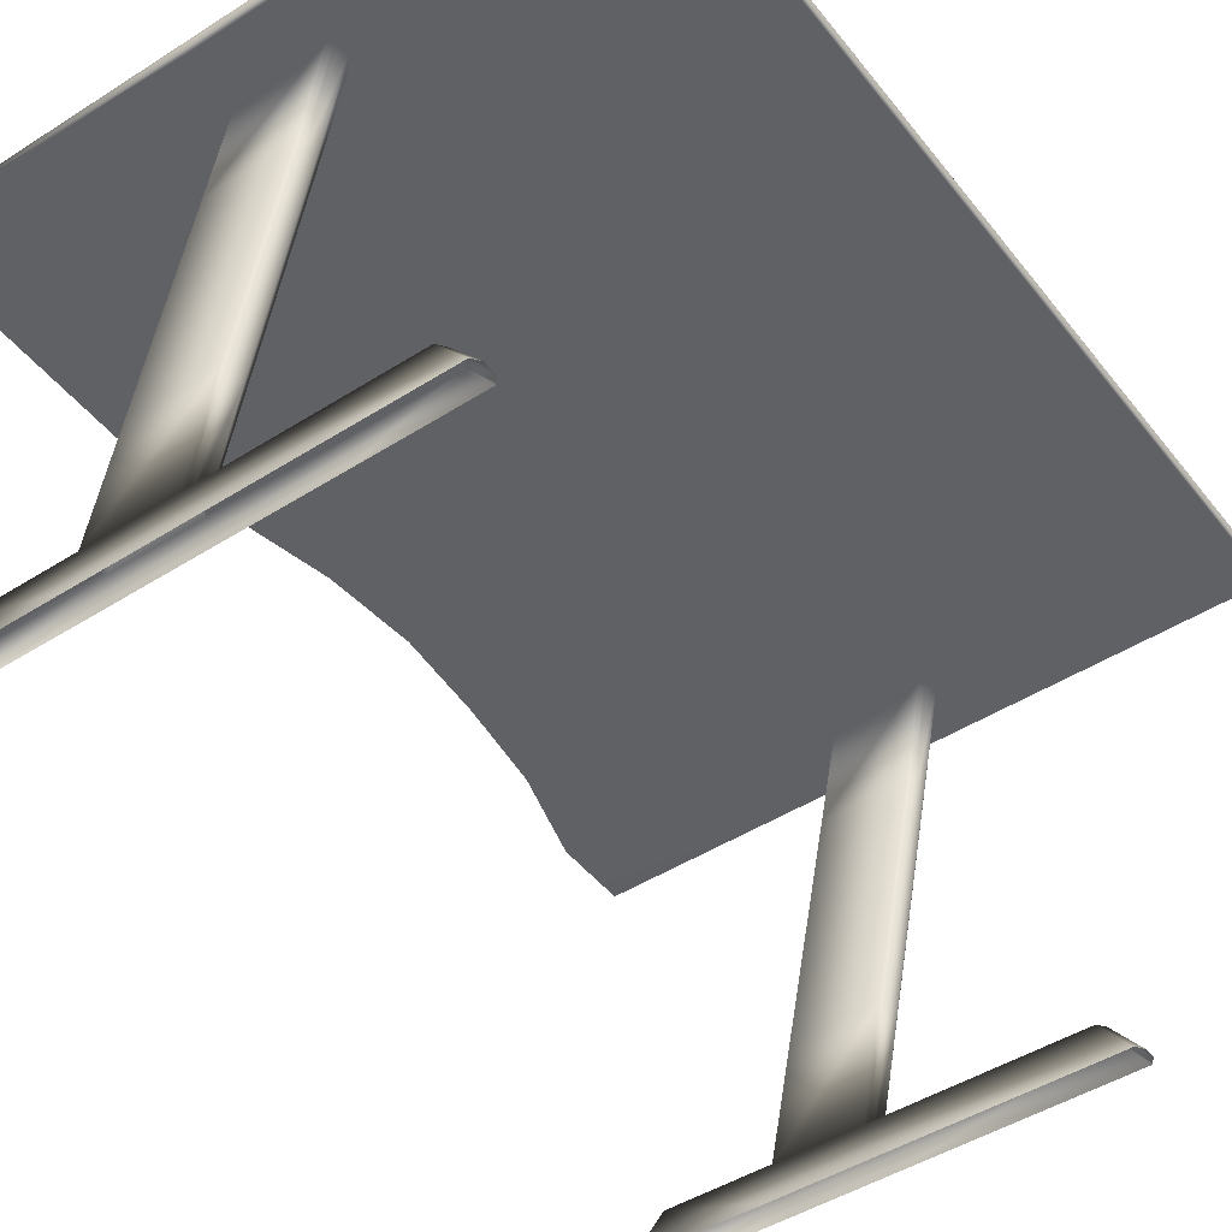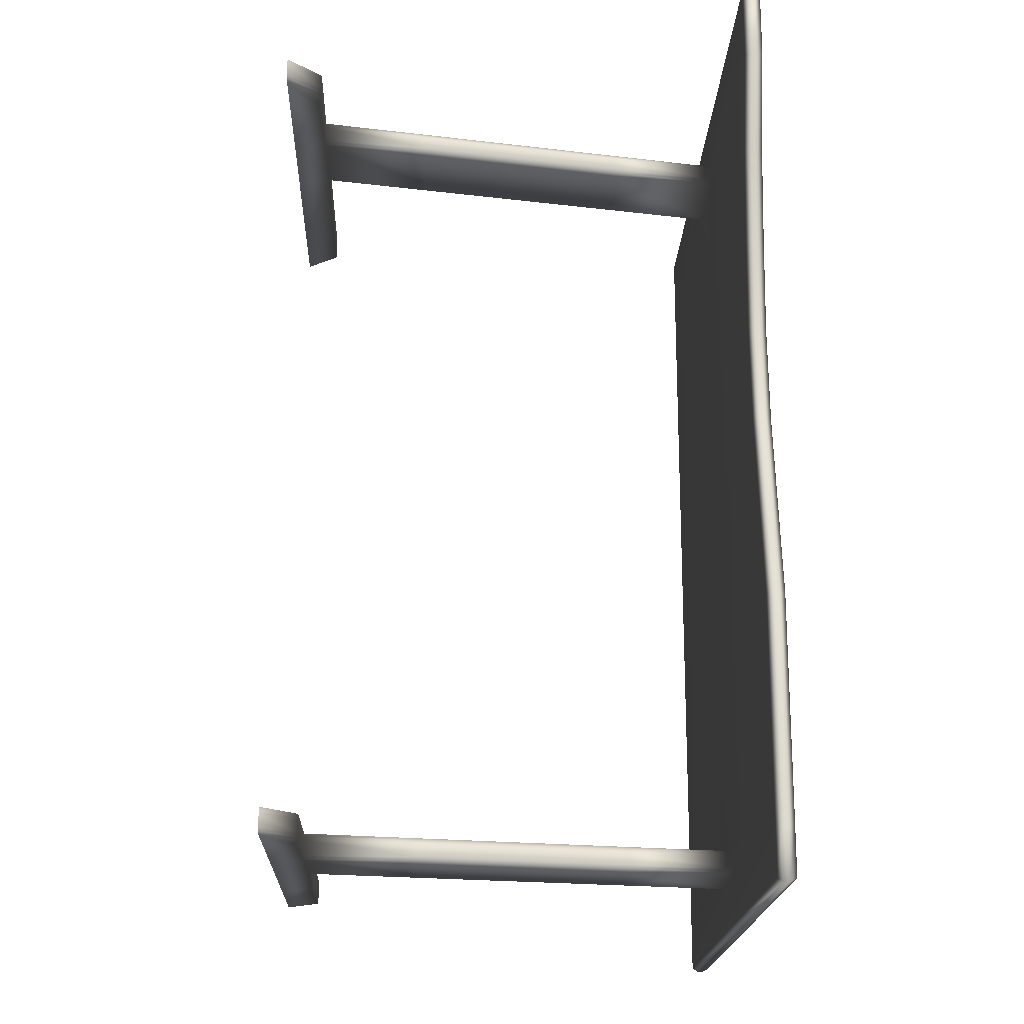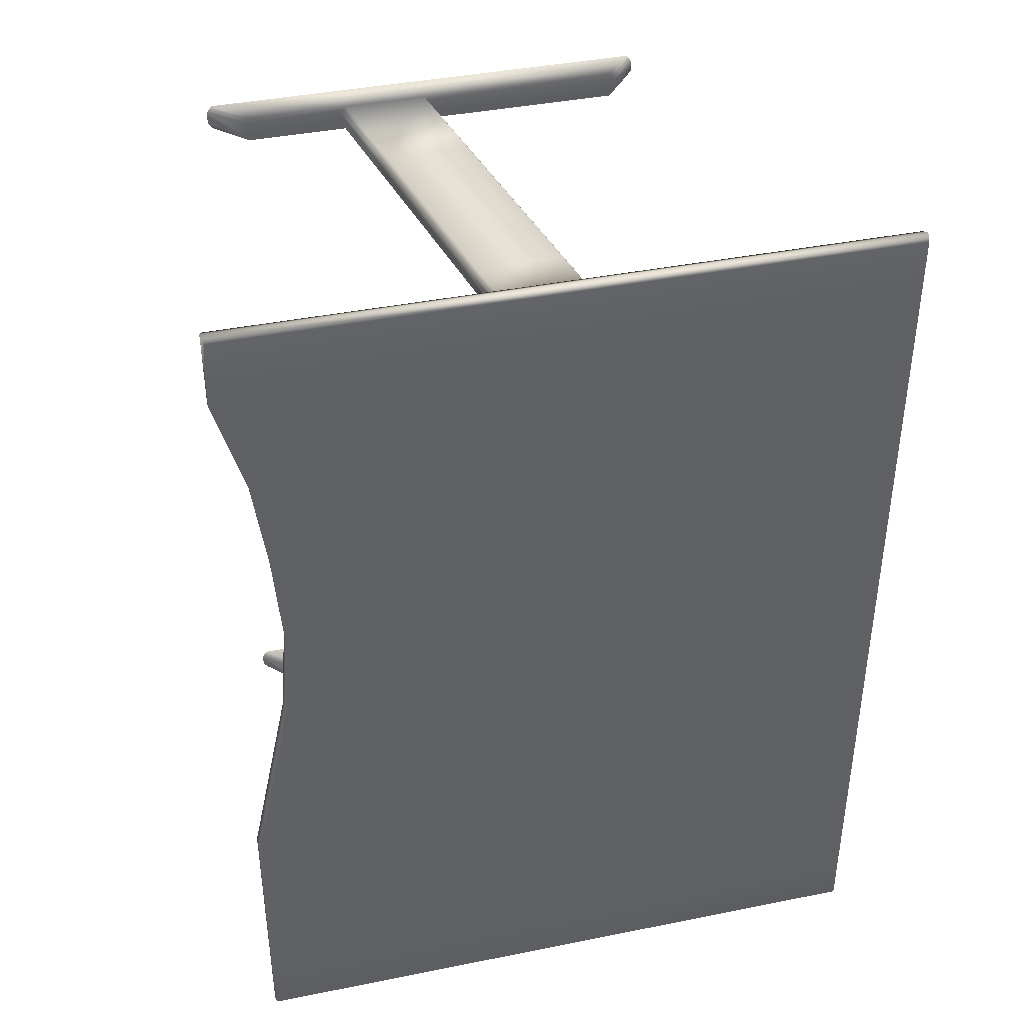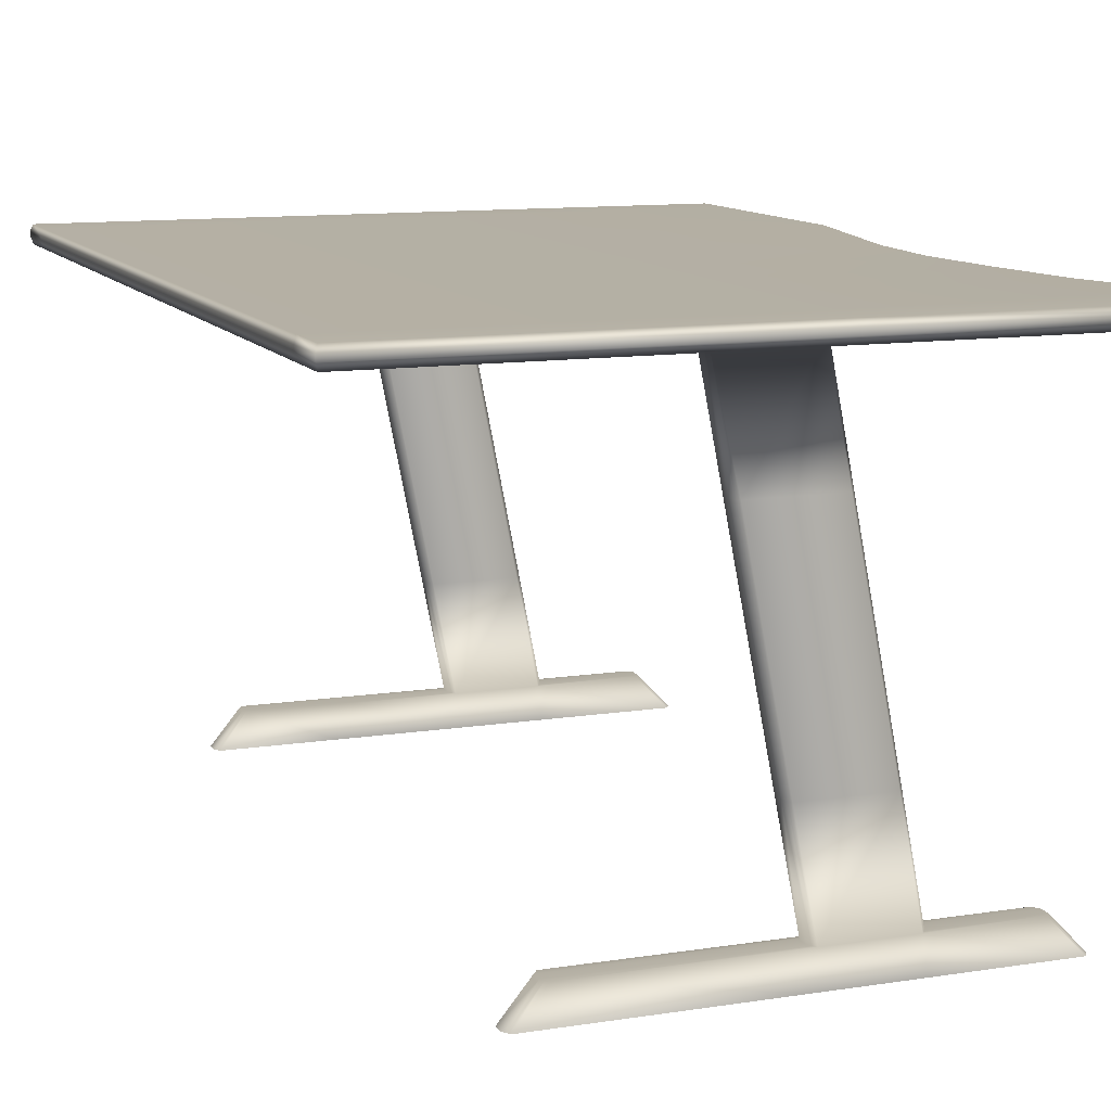
<metadata>
{"format":"obj","ext":"obj","renderer":"f3d","projection":"perspective","resolution":1024,"background":"white","views":[{"elev":-46.6,"azim":-144.1,"up":"+Y"},{"elev":-18.8,"azim":88.0,"up":"+Z"},{"elev":40.3,"azim":166.1,"up":"+Z"},{"elev":11.4,"azim":-20.9,"up":"+Y"}]}
</metadata>
<code>
v 1.16 -4.198 3.347
v 1.16 -4.198 3.574
v 0.3339 -4.198 3.347
v 0.3339 -4.198 3.574
v 1.16 -4.198 -3.347
v 0.3339 -4.198 -3.347
v 0.3339 -4.198 -3.574
v 1.16 -4.198 -3.574
v -1.425 -3.899 -3.379
v -1.671 -4.198 -3.379
v 0.3569 -3.899 -3.379
v -0.3903 -0.07977 -3.379
v 2.91 0.07977 -3.999
v 2.91 -0.07977 -3.999
v 2.91 0.07977 3.999
v 2.91 -0.07977 3.999
v -2.91 0.07977 -3.999
v -2.91 -0.07977 -3.999
v -2.91 0.07977 3.999
v -2.91 -0.07977 3.999
v 0.4132 -0.07977 3.574
v 0.4132 0.07977 3.574
v -0.4132 0.07977 3.574
v -0.4132 -0.07977 3.574
v -2.91 0.07977 -3.347
v 2.91 -0.07977 -3.347
v -2.91 -0.07977 -3.347
v 2.91 0.07977 -3.347
v -2.91 -0.07977 3.347
v 2.91 0.07977 3.347
v -2.91 0.07977 3.347
v 2.91 -0.07977 3.347
v 2.91 -0.07977 3.574
v -2.91 0.07977 3.574
v 2.91 0.07977 3.574
v -2.91 -0.07977 3.574
v -0.4132 -0.07977 -3.999
v -0.4132 0.07977 3.999
v -0.4132 0.07977 -3.999
v -0.4132 -0.07977 3.999
v -0.4132 0.07977 3.347
v -0.4132 0.07977 -3.347
v -0.4132 -0.07977 -3.347
v -0.4132 -0.07977 3.347
v 0.4132 -0.07977 3.999
v 0.4132 0.07977 -3.999
v 0.4132 0.07977 3.999
v 0.4132 -0.07977 -3.999
v 0.4132 -0.07977 3.347
v 0.4132 -0.07977 -3.347
v 0.4132 0.07977 -3.347
v 0.4132 0.07977 3.347
v -2.91 0.07977 -3.574
v 2.91 -0.07977 -3.574
v -2.91 -0.07977 -3.574
v 2.91 0.07977 -3.574
v -0.4132 0.07977 -3.574
v -0.4132 -0.07977 -3.574
v 0.4132 0.07977 -3.574
v 0.4132 -0.07977 -3.574
v -2.91 0.07977 -0
v 2.555 -0.07977 -0
v -2.91 -0.07977 -0
v 2.555 0.07977 -0
v -0.4132 0.07977 -0
v -0.4132 -0.07977 -0
v 0.4132 -0.07977 -0
v 0.4132 0.07977 -0
v -2.91 -0.07977 1.674
v 2.555 0.07977 1.674
v -2.91 0.07977 1.674
v 2.555 -0.07977 1.674
v -0.4132 0.07977 1.674
v -0.4132 -0.07977 1.674
v 0.4132 -0.07977 1.674
v 0.4132 0.07977 1.674
v -2.91 0.07977 -1.674
v 2.91 -0.07977 -1.674
v -0.4132 0.07977 -1.674
v -0.4132 -0.07977 -1.674
v 0.4132 -0.07977 -1.674
v 0.4132 0.07977 -1.674
v -2.91 -0.07977 -1.674
v 2.91 0.07977 -1.674
v -2.91 0.07977 0.8368
v 2.49 -0.07977 0.8368
v -0.4132 0.07977 0.8368
v -0.4132 -0.07977 0.8368
v 0.4132 -0.07977 0.8368
v 0.4132 0.07977 0.8368
v -2.91 -0.07977 0.8368
v 2.49 0.07977 0.8368
v -2.91 -0.07977 2.51
v 2.668 0.07977 2.51
v -2.91 0.07977 2.51
v 2.668 -0.07977 2.51
v -0.4132 0.07977 2.51
v -0.4132 -0.07977 2.51
v 0.4132 -0.07977 2.51
v 0.4132 0.07977 2.51
v 2.931 -0.02287 -4.029
v 2.931 0.02287 -4.029
v -2.93 -0.02287 4.026
v -2.93 0.02287 4.026
v 2.931 -0.02287 4.026
v 2.931 0.02287 4.026
v -2.93 -0.02287 -4.029
v -2.93 0.02287 -4.029
v 2.931 -0.02287 -3.373
v 2.931 0.02287 -3.373
v -2.93 -0.02287 -3.373
v -2.93 0.02287 -3.373
v -2.93 -0.02287 3.369
v -2.93 0.02287 3.369
v 2.931 0.02287 3.369
v 2.931 -0.02287 3.369
v 2.931 0.02287 3.598
v 2.931 -0.02287 3.598
v -2.93 0.02287 3.598
v -2.93 -0.02287 3.598
v -0.4157 -0.02287 -4.029
v -0.4157 0.02287 -4.029
v -0.4157 0.02287 4.026
v -0.4157 -0.02287 4.026
v 0.4164 -0.02287 4.026
v 0.4164 0.02287 4.026
v 0.4164 0.02287 -4.029
v 0.4164 -0.02287 -4.029
v 2.931 0.02287 -3.602
v 2.931 -0.02287 -3.602
v -2.93 0.02287 -3.602
v -2.93 -0.02287 -3.602
v 2.574 -0.02287 -0.001816
v 2.574 0.02287 -0.001816
v -2.93 -0.02287 -0.001816
v -2.93 0.02287 -0.001816
v -2.93 -0.02287 1.684
v -2.93 0.02287 1.684
v 2.574 -0.02287 1.684
v 2.574 0.02287 1.684
v 2.931 0.02287 -1.687
v 2.931 -0.02287 -1.687
v -2.93 0.02287 -1.687
v -2.93 -0.02287 -1.687
v 2.507 0.02287 0.8409
v 2.507 -0.02287 0.8409
v -2.93 0.02287 0.8409
v -2.93 -0.02287 0.8409
v -2.93 0.02287 2.526
v -2.93 -0.02287 2.526
v 2.687 0.02287 2.526
v 2.687 -0.02287 2.526
v 0.3688 -0.07977 3.574
v 0.4132 -0.07977 3.513
v 0.4132 -0.07977 3.574
v 0.3688 -0.07977 -3.347
v 0.4132 -0.07977 -3.408
v 0.4132 -0.07977 -3.347
v 1.116 -3.899 3.574
v 1.16 -3.898 3.513
v 1.116 -3.899 -3.347
v 1.16 -3.898 -3.408
v 2.018 -3.899 3.574
v 2.061 -3.898 3.513
v 2.018 -3.899 -3.347
v 2.061 -3.898 -3.408
v 2.352 -4.198 3.513
v 2.307 -4.198 3.574
v 2.352 -4.198 -3.408
v 2.307 -4.198 -3.347
v -0.4132 -0.07977 3.512
v -0.3675 -0.07977 3.574
v -0.4132 -0.07977 3.574
v -0.4132 -0.07977 -3.41
v -0.3675 -0.07977 -3.347
v -0.4132 -0.07977 -3.347
v 0.3339 -3.898 3.512
v 0.3798 -3.899 3.574
v 0.3339 -3.898 -3.41
v 0.3798 -3.899 -3.347
v -1.402 -3.899 3.574
v -1.447 -3.898 3.512
v -1.402 -3.899 -3.347
v -1.447 -3.898 -3.41
v -1.648 -4.198 3.574
v -1.694 -4.198 3.512
v -1.648 -4.198 -3.347
v -1.694 -4.198 -3.41
v -0.3655 -0.07977 3.347
v -0.4132 -0.07977 3.413
v -0.4132 -0.07977 3.347
v -0.3655 -0.07977 -3.574
v -0.4132 -0.07977 -3.509
v -0.4132 -0.07977 -3.574
v 0.3818 -3.899 3.347
v 0.3339 -3.898 3.413
v 0.3818 -3.899 -3.574
v 0.3339 -3.898 -3.509
v -1.447 -3.898 3.413
v -1.4 -3.899 3.347
v -1.447 -3.898 -3.509
v -1.4 -3.899 -3.574
v -1.694 -4.198 3.413
v -1.646 -4.198 3.347
v -1.694 -4.198 -3.509
v -1.646 -4.198 -3.574
v 0.4132 -0.07977 3.405
v 0.3709 -0.07977 3.347
v 0.4132 -0.07977 3.347
v 0.4132 -0.07977 -3.516
v 0.3709 -0.07977 -3.574
v 0.4132 -0.07977 -3.574
v 1.16 -3.898 3.405
v 1.118 -3.899 3.347
v 1.16 -3.898 -3.516
v 1.118 -3.899 -3.574
v 2.02 -3.899 3.347
v 2.061 -3.898 3.405
v 2.02 -3.899 -3.574
v 2.061 -3.898 -3.516
v 2.31 -4.198 3.347
v 2.352 -4.198 3.405
v 2.31 -4.198 -3.574
v 2.352 -4.198 -3.516
v -0.3893 -0.07977 -3.542
v 0.3579 -3.899 -3.542
v -1.67 -4.198 -3.542
v -1.424 -3.899 -3.542
v 0.392 -0.07977 -3.545
v 1.139 -3.899 -3.545
v 2.04 -3.899 -3.545
v 2.331 -4.198 -3.545
v 0.391 -0.07977 -3.378
v 1.138 -3.899 -3.378
v 2.33 -4.198 -3.378
v 2.039 -3.899 -3.378
v 0.392 -0.07977 3.376
v 1.139 -3.899 3.376
v 2.331 -4.198 3.376
v 2.04 -3.899 3.376
v 0.391 -0.07977 3.544
v 1.138 -3.899 3.544
v 2.33 -4.198 3.544
v 2.039 -3.899 3.544
v -0.3903 -0.07977 3.543
v 0.3569 -3.899 3.543
v -1.425 -3.899 3.543
v -1.671 -4.198 3.543
v -0.3893 -0.07977 3.38
v 0.3579 -3.899 3.38
v -1.424 -3.899 3.38
v -1.67 -4.198 3.38
v -0.01673 -1.989 -3.379
v 0.7424 -1.99 -3.347
v 0.7867 -1.989 -3.408
v -0.03961 -1.989 -3.41
v 0.006154 -1.99 -3.347
v -0.03961 -1.989 -3.509
v 0.008142 -1.99 -3.574
v 0.7446 -1.99 -3.574
v 0.7867 -1.989 -3.516
v -0.01573 -1.989 -3.542
v 0.7657 -1.989 -3.545
v 0.7646 -1.989 -3.378
v 0.7867 -1.989 3.513
v 0.7424 -1.99 3.574
v -0.03961 -1.989 3.512
v 0.006154 -1.99 3.574
v 0.008142 -1.99 3.347
v -0.03961 -1.989 3.413
v 0.7867 -1.989 3.405
v 0.7446 -1.99 3.347
v 0.7657 -1.989 3.376
v 0.7646 -1.989 3.544
v -0.01673 -1.989 3.543
v -0.01573 -1.989 3.38
v -0.5564 -3.898 -3.41
v -0.5112 -3.899 -3.347
v -0.6571 -4.198 -3.347
v -0.5092 -3.899 -3.574
v -0.5564 -3.898 -3.509
v -0.5338 -3.899 -3.379
v -0.6561 -4.198 -3.574
v -0.5328 -3.899 -3.542
v -0.2035 -1.035 -3.379
v 0.5999 -1.034 -3.408
v -0.1807 -1.035 -3.347
v -0.2264 -1.034 -3.509
v 0.5577 -1.035 -3.574
v 0.5778 -1.035 -3.378
v 0.5556 -1.035 -3.347
v -0.2264 -1.034 -3.41
v -0.1787 -1.035 -3.574
v 0.5999 -1.034 -3.516
v -0.2025 -1.035 -3.542
v 0.5788 -1.034 -3.545
v 0.5999 -1.034 3.513
v -0.1807 -1.035 3.574
v -0.2264 -1.034 3.413
v 0.5577 -1.035 3.347
v 0.5788 -1.034 3.376
v -0.2035 -1.035 3.543
v -0.2025 -1.035 3.38
v 0.5556 -1.035 3.574
v -0.2264 -1.034 3.512
v -0.1787 -1.035 3.347
v 0.5999 -1.034 3.405
v 0.5778 -1.035 3.544
v 0.9293 -2.944 3.574
v 0.1472 -2.944 3.512
v 0.195 -2.945 3.347
v 0.9735 -2.944 3.405
v 0.9514 -2.944 3.544
v 0.9735 -2.944 3.513
v 0.193 -2.944 3.574
v 0.1472 -2.944 3.413
v 0.9314 -2.944 3.347
v 0.9525 -2.944 3.376
v 0.1701 -2.944 3.543
v 0.1711 -2.944 3.38
v 0.9293 -2.944 -3.347
v 0.1472 -2.944 -3.41
v 0.195 -2.945 -3.574
v 0.9735 -2.944 -3.516
v 0.1711 -2.944 -3.542
v 0.9525 -2.944 -3.545
v 0.1701 -2.944 -3.379
v 0.9735 -2.944 -3.408
v 0.193 -2.944 -3.347
v 0.1472 -2.944 -3.509
v 0.9314 -2.944 -3.574
v 0.9514 -2.944 -3.378
f 197 216 8 7
f 209 208 189 99 49
f 159 2 168 163
f 195 214 1 3
f 309 315 178 159
f 322 330 198 179
f 310 316 196 177
f 321 329 180 161
f 323 331 216 197
f 280 283 206 202
f 177 196 199 182
f 161 5 170 165
f 182 199 203 186
f 4 178 181 185
f 195 3 204 200
f 184 201 205 188
f 161 180 6 5
f 159 178 4 2
f 277 281 201 184
f 277 184 9 282
f 215 162 166 220
f 279 278 183 187
f 218 164 167 222
f 220 166 169 224
f 213 160 164 218
f 23 34 19 38
f 33 118 105 16
f 54 130 109 26
f 21 33 16 45
f 55 132 107 18
f 104 19 34 119
f 80 83 27 43
f 112 25 53 131
f 82 84 28 51
f 57 53 25 42
f 27 111 132 55
f 32 116 118 33
f 40 124 103 20
f 94 30 115 151
f 41 31 34 23
f 115 30 35 117
f 153 155 21 45 172
f 52 41 23 22
f 30 52 22 35
f 36 24 40 20
f 18 107 121 37
f 77 79 42 25
f 79 82 51 42
f 45 125 124 40
f 22 23 38 47
f 35 22 47 15
f 16 105 125 45
f 56 59 51 28
f 78 81 50 26
f 59 57 42 51
f 133 146 86 62
f 46 39 57 59
f 13 46 59 56
f 18 37 58 55
f 14 101 130 54
f 48 14 54 60
f 39 17 53 57
f 36 120 113 29
f 89 88 66 67
f 86 89 67 62
f 87 90 68 65
f 85 87 65 61
f 64 92 145 134
f 90 92 64 68
f 61 77 143 136
f 88 91 63 66
f 98 93 69 74
f 71 85 147 138
f 100 94 70 76
f 95 97 73 71
f 97 100 76 73
f 96 99 75 72
f 99 98 74 75
f 70 94 151 140
f 129 56 28 110
f 67 66 80 81
f 62 67 81 78
f 65 68 82 79
f 61 65 79 77
f 68 64 84 82
f 85 61 136 147
f 66 63 83 80
f 84 64 134 141
f 74 69 91 88
f 95 71 138 149
f 76 70 92 90
f 71 73 87 85
f 73 76 90 87
f 72 75 89 86
f 75 74 88 89
f 171 173 24 36 190
f 32 49 99 96
f 41 52 100 97
f 31 41 97 95
f 52 30 94 100
f 119 34 31 114
f 44 29 93 98
f 92 70 140 145
f 113 150 93 29
f 139 152 96 72
f 135 144 83 63
f 137 148 91 69
f 109 142 78 26
f 146 139 72 86
f 150 137 69 93
f 148 135 63 91
f 142 133 62 78
f 77 25 112 143
f 127 46 13 102
f 126 47 38 123
f 117 35 15 106
f 122 39 46 127
f 131 53 17 108
f 37 121 128 48
f 152 116 32 96
f 123 38 19 104
f 31 95 149 114
f 28 84 141 110
f 144 111 27 83
f 102 13 56 129
f 106 15 47 126
f 108 17 39 122
f 20 103 120 36
f 152 139 140 151
f 150 113 114 149
f 148 137 138 147
f 146 133 134 145
f 144 135 136 143
f 142 109 110 141
f 139 146 145 140
f 137 150 149 138
f 135 148 147 136
f 133 142 141 134
f 112 131 132 111
f 102 129 130 101
f 126 123 124 125
f 106 126 125 105
f 122 127 128 121
f 108 122 121 107
f 116 152 151 115
f 115 117 118 116
f 104 119 120 103
f 119 114 113 120
f 129 110 109 130
f 111 144 143 112
f 127 102 101 128
f 117 106 105 118
f 131 108 107 132
f 123 104 103 124
f 48 128 101 14
f 210 212 60 54 157
f 1 214 217 221
f 174 55 58 194 193
f 156 158 50 81 175
f 8 216 219 223
f 192 48 60 212 211
f 153 241 154 155
f 156 233 157 158
f 308 241 153 304
f 332 234 162 328
f 243 244 163 168
f 235 236 165 170
f 242 244 164 160
f 236 234 161 165
f 312 314 160 213
f 171 245 172 173
f 174 12 175 176
f 319 246 178 315
f 327 11 180 329
f 247 248 185 181
f 10 9 184 188
f 246 247 181 178
f 282 9 183 278
f 207 33 21 155 154
f 189 249 190 191
f 192 225 193 194
f 320 250 196 316
f 295 225 192 293
f 227 228 202 206
f 251 252 203 199
f 251 250 195 200
f 284 228 201 281
f 324 328 162 215
f 207 237 208 209
f 210 229 211 212
f 296 229 210 294
f 318 238 214 317
f 239 240 218 222
f 231 232 223 219
f 240 238 213 218
f 230 231 219 216
f 311 317 214 195
f 190 36 29 44 191
f 55 174 176 43 27
f 33 207 209 49 32
f 157 54 26 50 158
f 172 45 40 24 173
f 99 189 191 44 98
f 48 192 194 58 37
f 175 81 80 43 176
f 187 183 9 10
f 322 179 11 327
f 280 202 228 284
f 205 201 228 227
f 288 193 225 295
f 215 220 231 230
f 220 224 232 231
f 289 211 229 296
f 166 162 234 236
f 169 166 236 235
f 321 161 234 332
f 217 214 238 240
f 221 217 240 239
f 312 213 238 318
f 159 163 244 242
f 167 164 244 243
f 297 154 241 308
f 177 182 247 246
f 182 186 248 247
f 310 177 246 319
f 199 196 250 251
f 200 204 252 251
f 311 195 250 320
f 291 254 264 290
f 331 260 263 326
f 330 258 262 325
f 292 256 253 285
f 326 263 261 324
f 294 286 255 261
f 325 262 259 323
f 285 253 257 287
f 290 264 255 286
f 293 289 260 259
f 291 287 257 254
f 292 288 258 256
f 306 269 276 303
f 305 267 275 302
f 314 265 274 313
f 307 271 273 301
f 306 300 272 269
f 301 273 272 300
f 303 276 270 299
f 302 275 268 298
f 307 297 265 271
f 313 274 266 309
f 305 299 270 267
f 304 298 268 266
f 197 280 284 226
f 226 284 281 198
f 11 282 278 180
f 6 180 278 279
f 179 277 282 11
f 179 198 281 277
f 197 7 283 280
f 174 193 288 292
f 156 175 287 291
f 192 211 289 293
f 233 290 286 157
f 12 285 287 175
f 210 157 286 294
f 174 292 285 12
f 156 291 290 233
f 260 289 296 263
f 258 288 295 262
f 263 296 294 261
f 262 295 293 259
f 153 172 298 304
f 171 190 299 305
f 207 154 297 307
f 245 302 298 172
f 249 303 299 190
f 237 301 300 208
f 189 208 300 306
f 207 307 301 237
f 171 305 302 245
f 189 306 303 249
f 265 297 308 274
f 274 308 304 266
f 242 313 309 159
f 160 314 313 242
f 269 311 320 276
f 267 310 319 275
f 271 312 318 273
f 269 272 317 311
f 273 318 317 272
f 276 320 316 270
f 275 319 315 268
f 271 265 314 312
f 267 270 316 310
f 266 268 315 309
f 226 325 323 197
f 230 326 324 215
f 198 330 325 226
f 216 331 326 230
f 254 321 332 264
f 256 322 327 253
f 261 255 328 324
f 253 327 329 257
f 264 332 328 255
f 259 260 331 323
f 254 257 329 321
f 256 258 330 322

</code>
